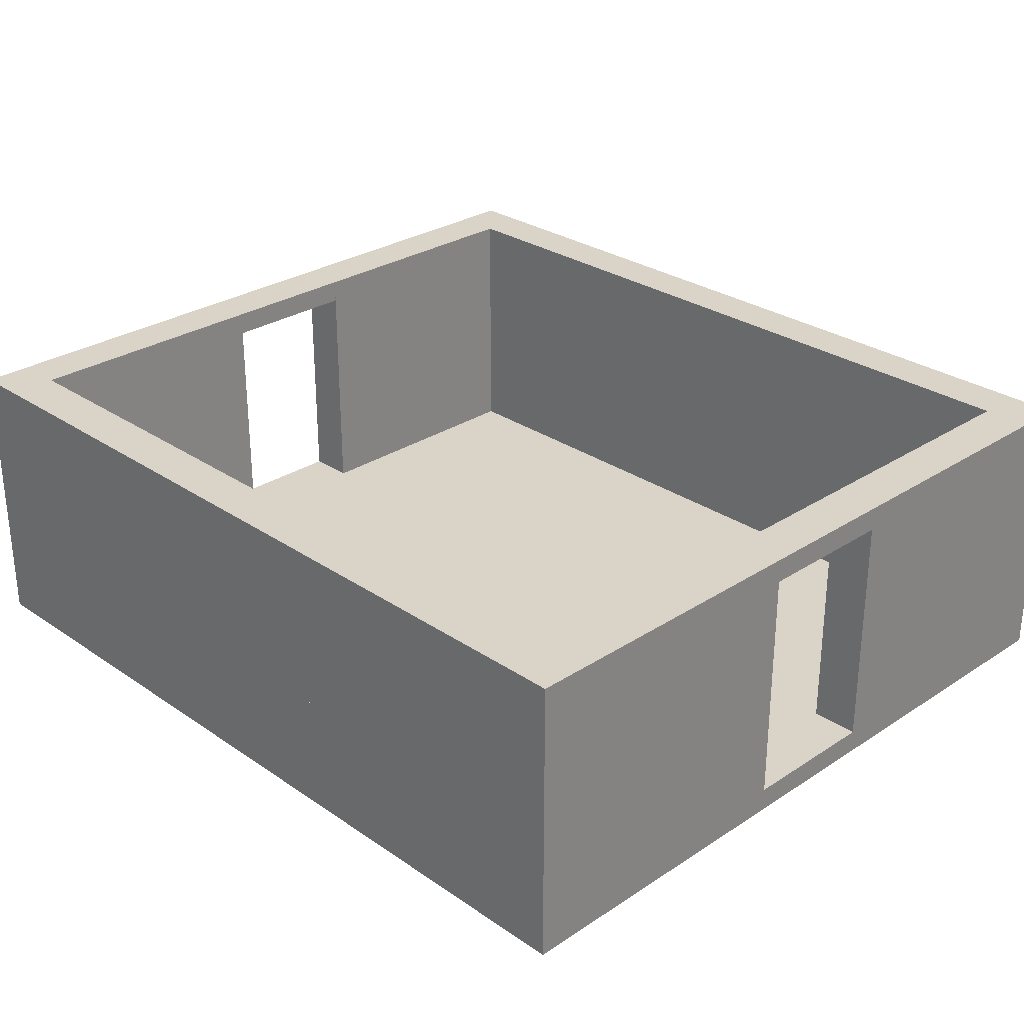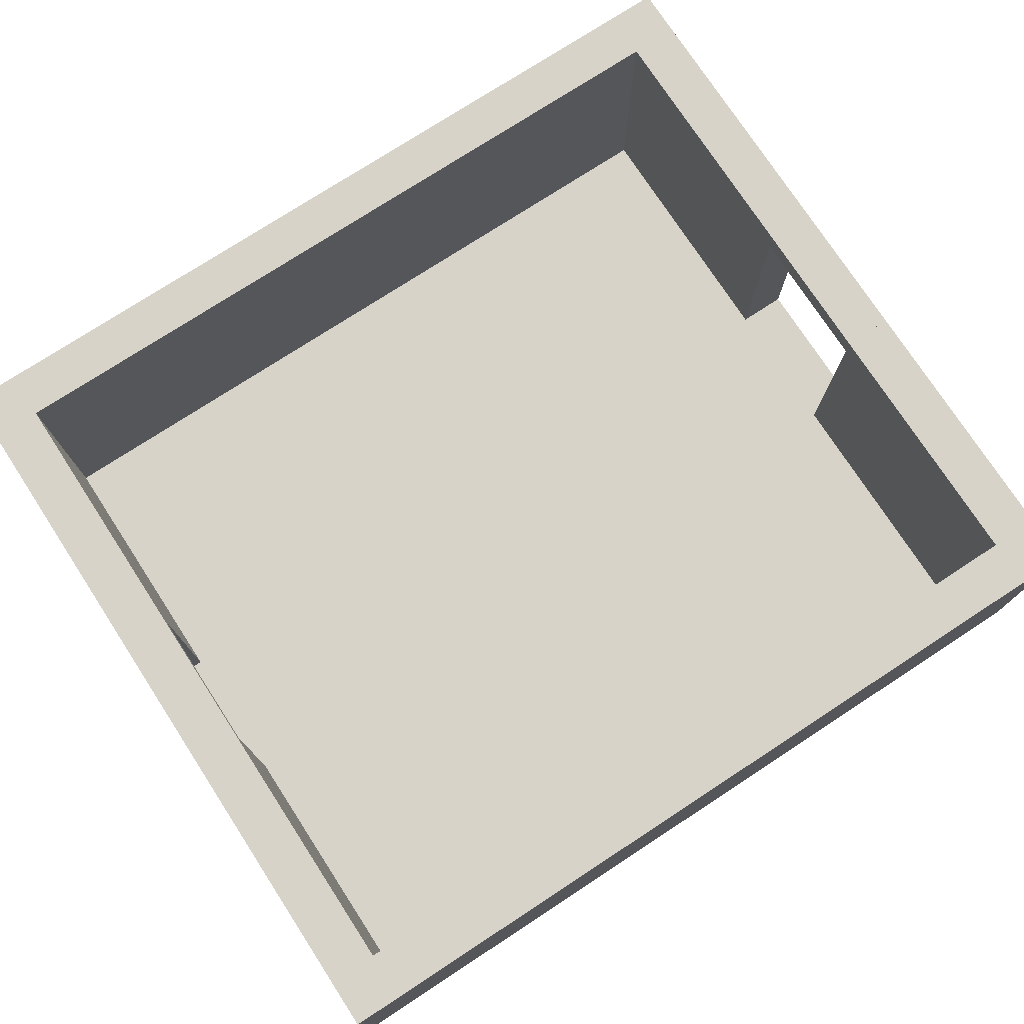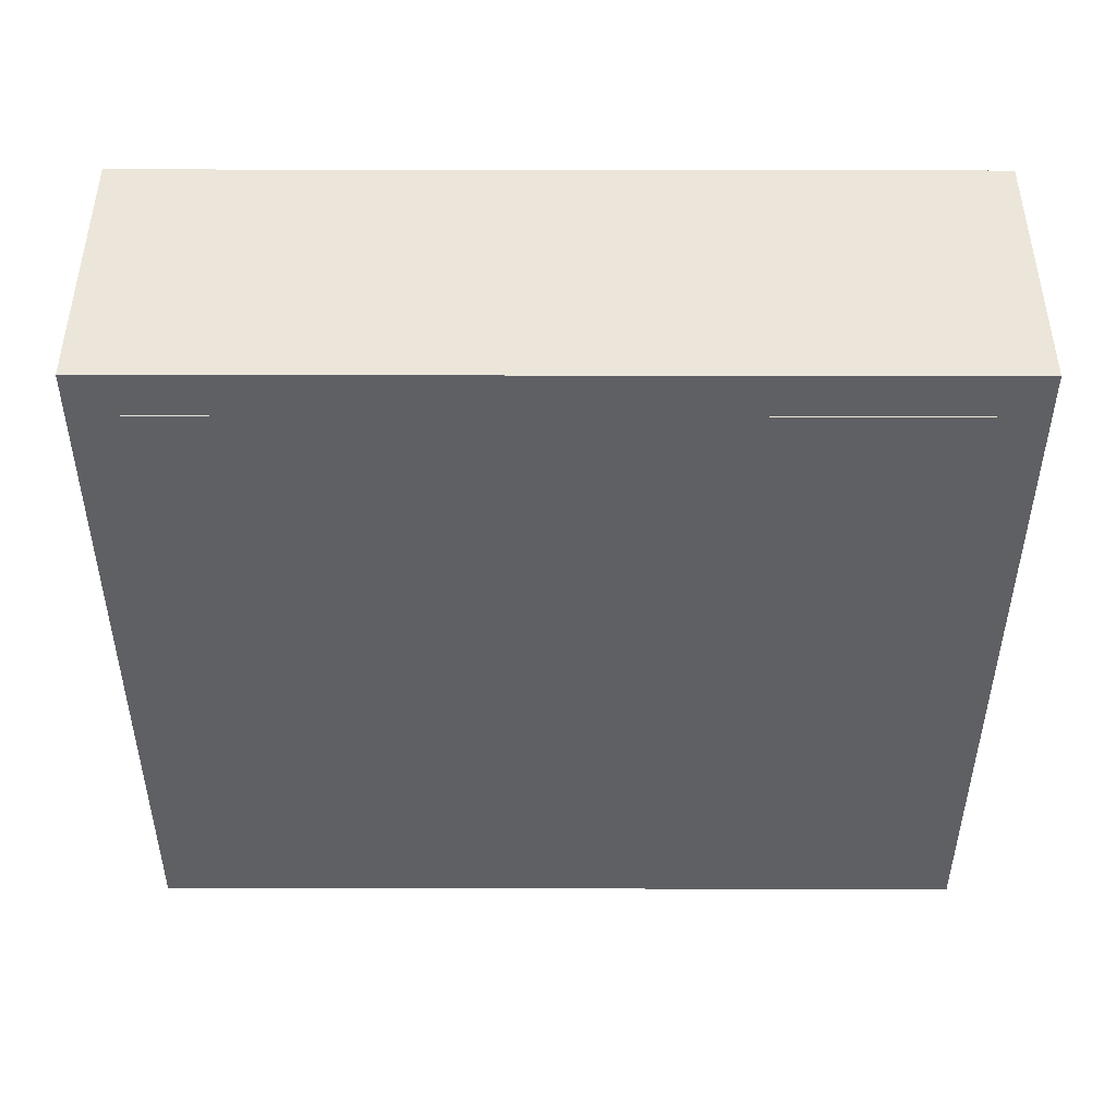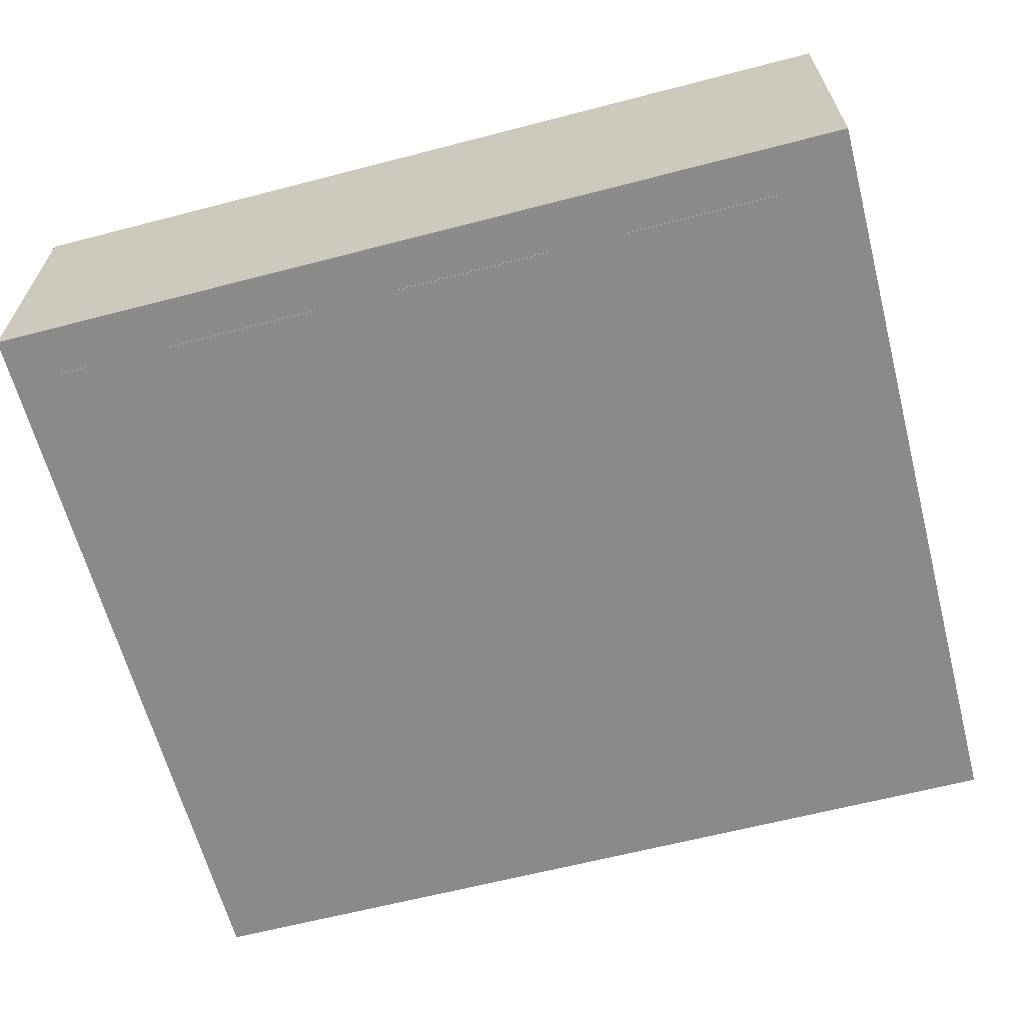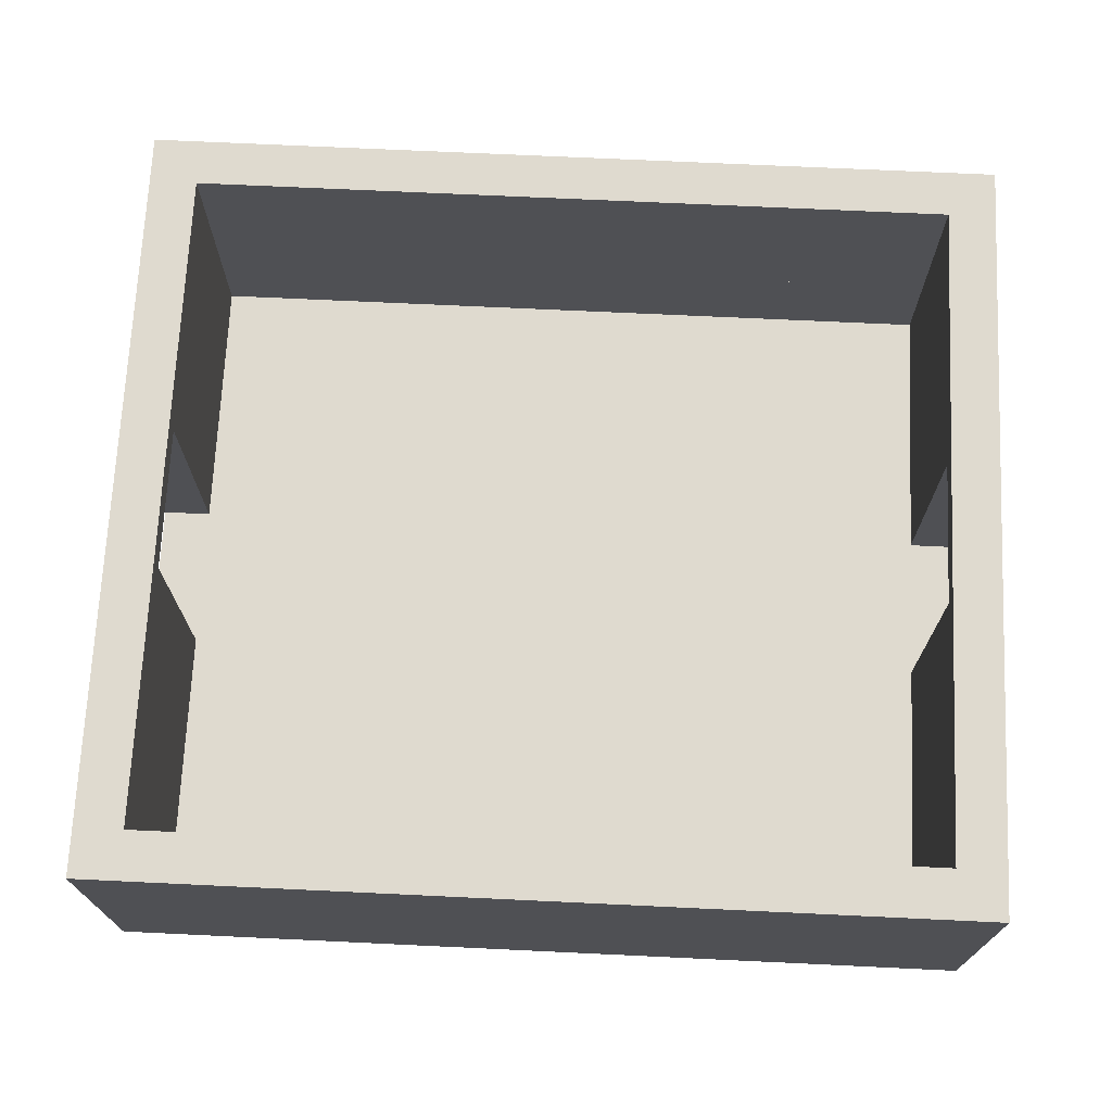
<metadata>
{"format":"obj","ext":"obj","renderer":"f3d","projection":"perspective","resolution":1024,"background":"white","views":[{"elev":28.5,"azim":-134.4,"up":"+Y"},{"elev":75.9,"azim":-33.1,"up":"+Y"},{"elev":-43.0,"azim":-0.1,"up":"+Y"},{"elev":-63.4,"azim":14.7,"up":"+Y"},{"elev":70.9,"azim":2.7,"up":"+Y"}]}
</metadata>
<code>
g LowerWallN2
v 4 0 -9.75
v 4 0 -6.5
v 4 1.25 -9.75
v 4 1.25 -6.5
v 4 0 -6.5
v 3.5 0 -6.5
v 4 1.25 -6.5
v 3.5 1.25 -6.5
v 3.5 0 -6.5
v 3.5 0 -9.75
v 3.5 1.25 -6.5
v 3.5 1.25 -9.75
v 3.5 0 -9.75
v 4 0 -9.75
v 3.5 1.25 -9.75
v 4 1.25 -9.75
v 4 1.25 -9.75
v 4 1.25 -6.5
v 3.5 1.25 -9.75
v 3.5 1.25 -6.5
v 3.5 0 -9.75
v 3.5 0 -6.5
v 4 0 -9.75
v 4 0 -6.5
f 2 1 3
f 4 2 3
f 6 5 7
f 8 6 7
f 10 9 11
f 12 10 11
f 14 13 15
f 16 14 15
f 18 17 19
f 20 18 19
f 22 21 23
f 24 22 23
g UpperWallN2
v 4 1.25 -5
v 4 1.25 -1.75
v 4 3 -5
v 4 3 -1.75
v 4 1.25 -1.75
v 3.5 1.25 -1.75
v 4 3 -1.75
v 3.5 3 -1.75
v 3.5 1.25 -1.75
v 3.5 1.25 -5
v 3.5 3 -1.75
v 3.5 3 -5
v 3.5 1.25 -5
v 4 1.25 -5
v 3.5 3 -5
v 4 3 -5
v 4 3 -5
v 4 3 -1.75
v 3.5 3 -5
v 3.5 3 -1.75
v 3.5 1.25 -5
v 3.5 1.25 -1.75
v 4 1.25 -5
v 4 1.25 -1.75
f 26 25 27
f 28 26 27
f 30 29 31
f 32 30 31
f 34 33 35
f 36 34 35
f 38 37 39
f 40 38 39
f 42 41 43
f 44 42 43
f 46 45 47
f 48 46 47
g UpperWallN3
v 4 1.25 -9.25
v 4 1.25 -6.5
v 4 3 -9.25
v 4 3 -6.5
v 4 1.25 -6.5
v 3.5 1.25 -6.5
v 4 3 -6.5
v 3.5 3 -6.5
v 3.5 1.25 -6.5
v 3.5 1.25 -9.25
v 3.5 3 -6.5
v 3.5 3 -9.25
v 3.5 1.25 -9.25
v 4 1.25 -9.25
v 3.5 3 -9.25
v 4 3 -9.25
v 4 3 -9.25
v 4 3 -6.5
v 3.5 3 -9.25
v 3.5 3 -6.5
v 3.5 1.25 -9.25
v 3.5 1.25 -6.5
v 4 1.25 -9.25
v 4 1.25 -6.5
f 50 49 51
f 52 50 51
f 54 53 55
f 56 54 55
f 58 57 59
f 60 58 59
f 62 61 63
f 64 62 63
f 66 65 67
f 68 66 67
f 70 69 71
f 72 70 71
g LowerWallN4
v 4 0 -5
v 4 0 -1.75
v 4 1.25 -5
v 4 1.25 -1.75
v 4 0 -1.75
v 3.5 0 -1.75
v 4 1.25 -1.75
v 3.5 1.25 -1.75
v 3.5 0 -1.75
v 3.5 0 -5
v 3.5 1.25 -1.75
v 3.5 1.25 -5
v 3.5 0 -5
v 4 0 -5
v 3.5 1.25 -5
v 4 1.25 -5
v 4 1.25 -5
v 4 1.25 -1.75
v 3.5 1.25 -5
v 3.5 1.25 -1.75
v 3.5 0 -5
v 3.5 0 -1.75
v 4 0 -5
v 4 0 -1.75
f 74 73 75
f 76 74 75
f 78 77 79
f 80 78 79
f 82 81 83
f 84 82 83
f 86 85 87
f 88 86 87
f 90 89 91
f 92 90 91
f 94 93 95
f 96 94 95
g FloorDoorway1
v 4 0 -6.5
v 4 0 -5
v 4 0.25 -6.5
v 4 0.25 -5
v 4 0 -5
v 3.5 0 -5
v 4 0.25 -5
v 3.5 0.25 -5
v 3.5 0 -5
v 3.5 0 -6.5
v 3.5 0.25 -5
v 3.5 0.25 -6.5
v 3.5 0 -6.5
v 4 0 -6.5
v 3.5 0.25 -6.5
v 4 0.25 -6.5
v 4 0.25 -6.5
v 4 0.25 -5
v 3.5 0.25 -6.5
v 3.5 0.25 -5
v 3.5 0 -6.5
v 3.5 0 -5
v 4 0 -6.5
v 4 0 -5
f 98 97 99
f 100 98 99
f 102 101 103
f 104 102 103
f 106 105 107
f 108 106 107
f 110 109 111
f 112 110 111
f 114 113 115
f 116 114 115
f 118 117 119
f 120 118 119
g DoorwayUpper
v 4 2.75 -6.5
v 4 2.75 -5
v 4 3 -6.5
v 4 3 -5
v 4 2.75 -5
v 3.5 2.75 -5
v 4 3 -5
v 3.5 3 -5
v 3.5 2.75 -5
v 3.5 2.75 -6.5
v 3.5 3 -5
v 3.5 3 -6.5
v 3.5 2.75 -6.5
v 4 2.75 -6.5
v 3.5 3 -6.5
v 4 3 -6.5
v 4 3 -6.5
v 4 3 -5
v 3.5 3 -6.5
v 3.5 3 -5
v 3.5 2.75 -6.5
v 3.5 2.75 -5
v 4 2.75 -6.5
v 4 2.75 -5
f 122 121 123
f 124 122 123
f 126 125 127
f 128 126 127
f 130 129 131
f 132 130 131
f 134 133 135
f 136 134 135
f 138 137 139
f 140 138 139
f 142 141 143
f 144 142 143
g LowerWallW
v 4 0 -9.75
v 4 0 -9.25
v 4 1.25 -9.75
v 4 1.25 -9.25
v 4 0 -9.25
v -5 0 -9.25
v 4 1.25 -9.25
v -5 1.25 -9.25
v -5 0 -9.25
v -5 0 -9.75
v -5 1.25 -9.25
v -5 1.25 -9.75
v -5 0 -9.75
v 4 0 -9.75
v -5 1.25 -9.75
v 4 1.25 -9.75
v 4 1.25 -9.75
v 4 1.25 -9.25
v -5 1.25 -9.75
v -5 1.25 -9.25
v -5 0 -9.75
v -5 0 -9.25
v 4 0 -9.75
v 4 0 -9.25
f 146 145 147
f 148 146 147
f 150 149 151
f 152 150 151
f 154 153 155
f 156 154 155
f 158 157 159
f 160 158 159
f 162 161 163
f 164 162 163
f 166 165 167
f 168 166 167
g UpperWallN1
v -4.5 1.25 -9.25
v -4.5 1.25 -6.5
v -4.5 3 -9.25
v -4.5 3 -6.5
v -4.5 1.25 -6.5
v -5 1.25 -6.5
v -4.5 3 -6.5
v -5 3 -6.5
v -5 1.25 -6.5
v -5 1.25 -9.25
v -5 3 -6.5
v -5 3 -9.25
v -5 1.25 -9.25
v -4.5 1.25 -9.25
v -5 3 -9.25
v -4.5 3 -9.25
v -4.5 3 -9.25
v -4.5 3 -6.5
v -5 3 -9.25
v -5 3 -6.5
v -5 1.25 -9.25
v -5 1.25 -6.5
v -4.5 1.25 -9.25
v -4.5 1.25 -6.5
f 170 169 171
f 172 170 171
f 174 173 175
f 176 174 175
f 178 177 179
f 180 178 179
f 182 181 183
f 184 182 183
f 186 185 187
f 188 186 187
f 190 189 191
f 192 190 191
g UpperWallN4
v -4.5 1.25 -5
v -4.5 1.25 -1.75
v -4.5 3 -5
v -4.5 3 -1.75
v -4.5 1.25 -1.75
v -5 1.25 -1.75
v -4.5 3 -1.75
v -5 3 -1.75
v -5 1.25 -1.75
v -5 1.25 -5
v -5 3 -1.75
v -5 3 -5
v -5 1.25 -5
v -4.5 1.25 -5
v -5 3 -5
v -4.5 3 -5
v -4.5 3 -5
v -4.5 3 -1.75
v -5 3 -5
v -5 3 -1.75
v -5 1.25 -5
v -5 1.25 -1.75
v -4.5 1.25 -5
v -4.5 1.25 -1.75
f 194 193 195
f 196 194 195
f 198 197 199
f 200 198 199
f 202 201 203
f 204 202 203
f 206 205 207
f 208 206 207
f 210 209 211
f 212 210 211
f 214 213 215
f 216 214 215
g DoorwayUpper1
v -4.5 2.75 -6.5
v -4.5 2.75 -5
v -4.5 3 -6.5
v -4.5 3 -5
v -4.5 2.75 -5
v -5 2.75 -5
v -4.5 3 -5
v -5 3 -5
v -5 2.75 -5
v -5 2.75 -6.5
v -5 3 -5
v -5 3 -6.5
v -5 2.75 -6.5
v -4.5 2.75 -6.5
v -5 3 -6.5
v -4.5 3 -6.5
v -4.5 3 -6.5
v -4.5 3 -5
v -5 3 -6.5
v -5 3 -5
v -5 2.75 -6.5
v -5 2.75 -5
v -4.5 2.75 -6.5
v -4.5 2.75 -5
f 218 217 219
f 220 218 219
f 222 221 223
f 224 222 223
f 226 225 227
f 228 226 227
f 230 229 231
f 232 230 231
f 234 233 235
f 236 234 235
f 238 237 239
f 240 238 239
g LowerWallE
v 4 0 -2.25
v 4 0 -1.75
v 4 1.25 -2.25
v 4 1.25 -1.75
v 4 0 -1.75
v -5 0 -1.75
v 4 1.25 -1.75
v -5 1.25 -1.75
v -5 0 -1.75
v -5 0 -2.25
v -5 1.25 -1.75
v -5 1.25 -2.25
v -5 0 -2.25
v 4 0 -2.25
v -5 1.25 -2.25
v 4 1.25 -2.25
v 4 1.25 -2.25
v 4 1.25 -1.75
v -5 1.25 -2.25
v -5 1.25 -1.75
v -5 0 -2.25
v -5 0 -1.75
v 4 0 -2.25
v 4 0 -1.75
f 242 241 243
f 244 242 243
f 246 245 247
f 248 246 247
f 250 249 251
f 252 250 251
f 254 253 255
f 256 254 255
f 258 257 259
f 260 258 259
f 262 261 263
f 264 262 263
g Floor
v 3.5 -0.005 -9.25
v 3.5 -0.005 -2.25
v 3.5 0.25 -9.25
v 3.5 0.25 -2.25
v 3.5 -0.005 -2.25
v -4.5 -0.005 -2.25
v 3.5 0.25 -2.25
v -4.5 0.25 -2.25
v -4.5 -0.005 -2.25
v -4.5 -0.005 -9.25
v -4.5 0.25 -2.25
v -4.5 0.25 -9.25
v -4.5 -0.005 -9.25
v 3.5 -0.005 -9.25
v -4.5 0.25 -9.25
v 3.5 0.25 -9.25
v 3.5 0.25 -9.25
v 3.5 0.25 -2.25
v -4.5 0.25 -9.25
v -4.5 0.25 -2.25
v -4.5 -0.005 -9.25
v -4.5 -0.005 -2.25
v 3.5 -0.005 -9.25
v 3.5 -0.005 -2.25
f 266 265 267
f 268 266 267
f 270 269 271
f 272 270 271
f 274 273 275
f 276 274 275
f 278 277 279
f 280 278 279
f 282 281 283
f 284 282 283
f 286 285 287
f 288 286 287
g FloorDoorway
v -4.5 0 -6.5
v -4.5 0 -5
v -4.5 0.25 -6.5
v -4.5 0.25 -5
v -4.5 0 -5
v -5 0 -5
v -4.5 0.25 -5
v -5 0.25 -5
v -5 0 -5
v -5 0 -6.5
v -5 0.25 -5
v -5 0.25 -6.5
v -5 0 -6.5
v -4.5 0 -6.5
v -5 0.25 -6.5
v -4.5 0.25 -6.5
v -4.5 0.25 -6.5
v -4.5 0.25 -5
v -5 0.25 -6.5
v -5 0.25 -5
v -5 0 -6.5
v -5 0 -5
v -4.5 0 -6.5
v -4.5 0 -5
f 290 289 291
f 292 290 291
f 294 293 295
f 296 294 295
f 298 297 299
f 300 298 299
f 302 301 303
f 304 302 303
f 306 305 307
f 308 306 307
f 310 309 311
f 312 310 311
g UpperWallW
v 4 1.25 -9.75
v 4 1.25 -9.25
v 4 3 -9.75
v 4 3 -9.25
v 4 1.25 -9.25
v -5 1.25 -9.25
v 4 3 -9.25
v -5 3 -9.25
v -5 1.25 -9.25
v -5 1.25 -9.75
v -5 3 -9.25
v -5 3 -9.75
v -5 1.25 -9.75
v 4 1.25 -9.75
v -5 3 -9.75
v 4 3 -9.75
v 4 3 -9.75
v 4 3 -9.25
v -5 3 -9.75
v -5 3 -9.25
v -5 1.25 -9.75
v -5 1.25 -9.25
v 4 1.25 -9.75
v 4 1.25 -9.25
f 314 313 315
f 316 314 315
f 318 317 319
f 320 318 319
f 322 321 323
f 324 322 323
f 326 325 327
f 328 326 327
f 330 329 331
f 332 330 331
f 334 333 335
f 336 334 335
g LowerWallN3
v -4.5 0 -9.75
v -4.5 0 -6.5
v -4.5 1.25 -9.75
v -4.5 1.25 -6.5
v -4.5 0 -6.5
v -5 0 -6.5
v -4.5 1.25 -6.5
v -5 1.25 -6.5
v -5 0 -6.5
v -5 0 -9.75
v -5 1.25 -6.5
v -5 1.25 -9.75
v -5 0 -9.75
v -4.5 0 -9.75
v -5 1.25 -9.75
v -4.5 1.25 -9.75
v -4.5 1.25 -9.75
v -4.5 1.25 -6.5
v -5 1.25 -9.75
v -5 1.25 -6.5
v -5 0 -9.75
v -5 0 -6.5
v -4.5 0 -9.75
v -4.5 0 -6.5
f 338 337 339
f 340 338 339
f 342 341 343
f 344 342 343
f 346 345 347
f 348 346 347
f 350 349 351
f 352 350 351
f 354 353 355
f 356 354 355
f 358 357 359
f 360 358 359
g UpperWallE
v 4 1.25 -2.25
v 4 1.25 -1.75
v 4 3 -2.25
v 4 3 -1.75
v 4 1.25 -1.75
v -4.5 1.25 -1.75
v 4 3 -1.75
v -4.5 3 -1.75
v -4.5 1.25 -1.75
v -4.5 1.25 -2.25
v -4.5 3 -1.75
v -4.5 3 -2.25
v -4.5 1.25 -2.25
v 4 1.25 -2.25
v -4.5 3 -2.25
v 4 3 -2.25
v 4 3 -2.25
v 4 3 -1.75
v -4.5 3 -2.25
v -4.5 3 -1.75
v -4.5 1.25 -2.25
v -4.5 1.25 -1.75
v 4 1.25 -2.25
v 4 1.25 -1.75
f 362 361 363
f 364 362 363
f 366 365 367
f 368 366 367
f 370 369 371
f 372 370 371
f 374 373 375
f 376 374 375
f 378 377 379
f 380 378 379
f 382 381 383
f 384 382 383
g LowerWallN1
v -4.5 0 -5
v -4.5 0 -1.75
v -4.5 1.25 -5
v -4.5 1.25 -1.75
v -4.5 0 -1.75
v -5 0 -1.75
v -4.5 1.25 -1.75
v -5 1.25 -1.75
v -5 0 -1.75
v -5 0 -5
v -5 1.25 -1.75
v -5 1.25 -5
v -5 0 -5
v -4.5 0 -5
v -5 1.25 -5
v -4.5 1.25 -5
v -4.5 1.25 -5
v -4.5 1.25 -1.75
v -5 1.25 -5
v -5 1.25 -1.75
v -5 0 -5
v -5 0 -1.75
v -4.5 0 -5
v -4.5 0 -1.75
f 386 385 387
f 388 386 387
f 390 389 391
f 392 390 391
f 394 393 395
f 396 394 395
f 398 397 399
f 400 398 399
f 402 401 403
f 404 402 403
f 406 405 407
f 408 406 407

</code>
